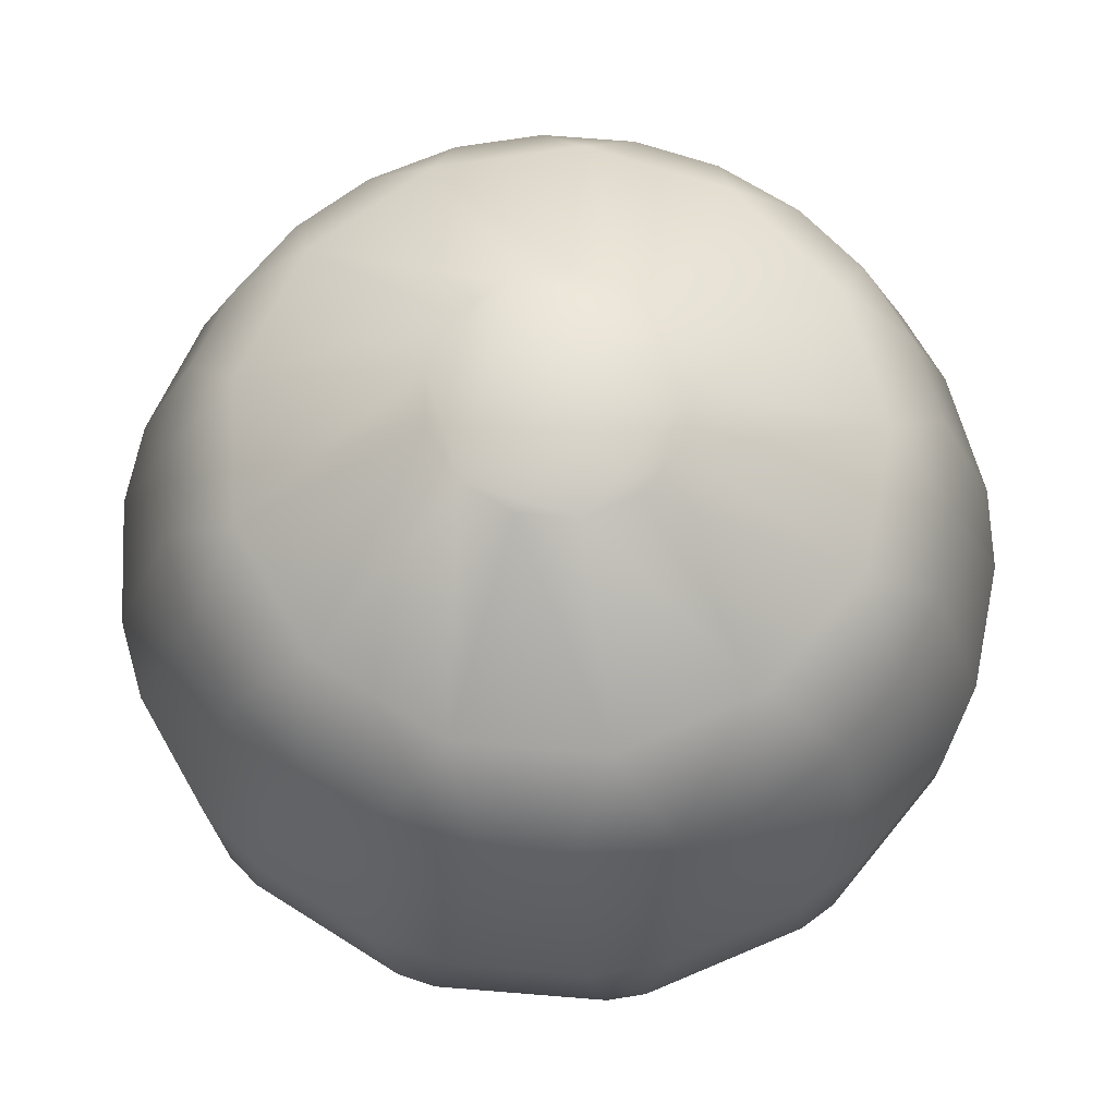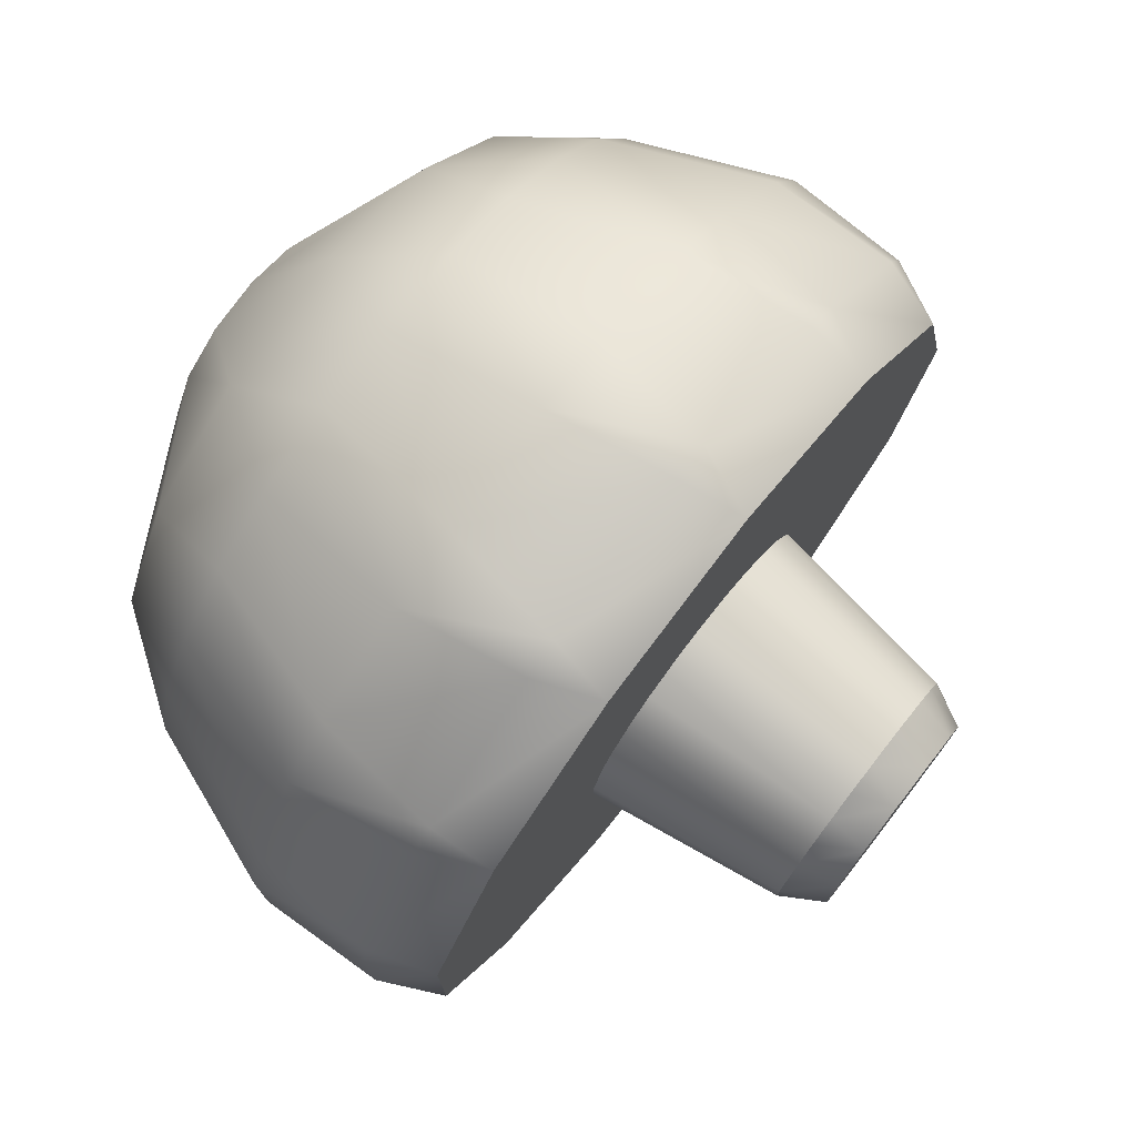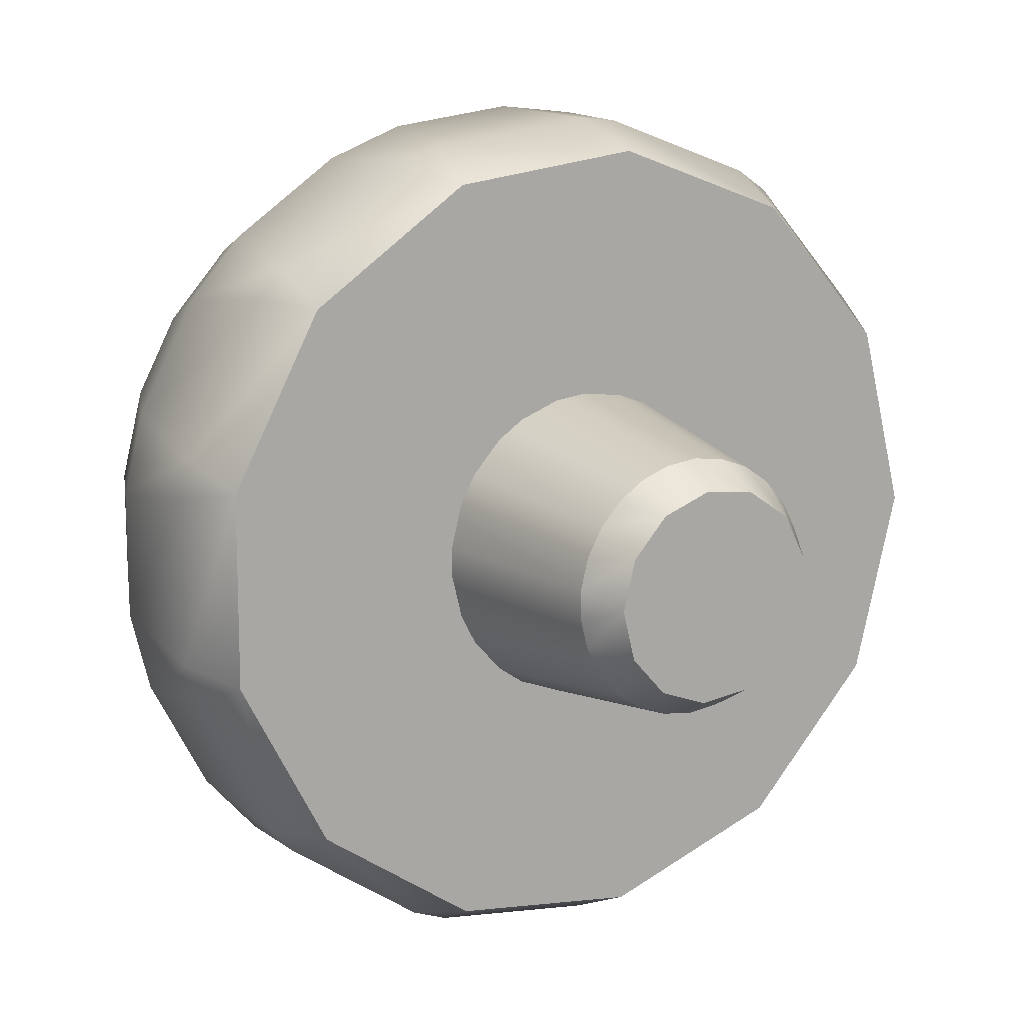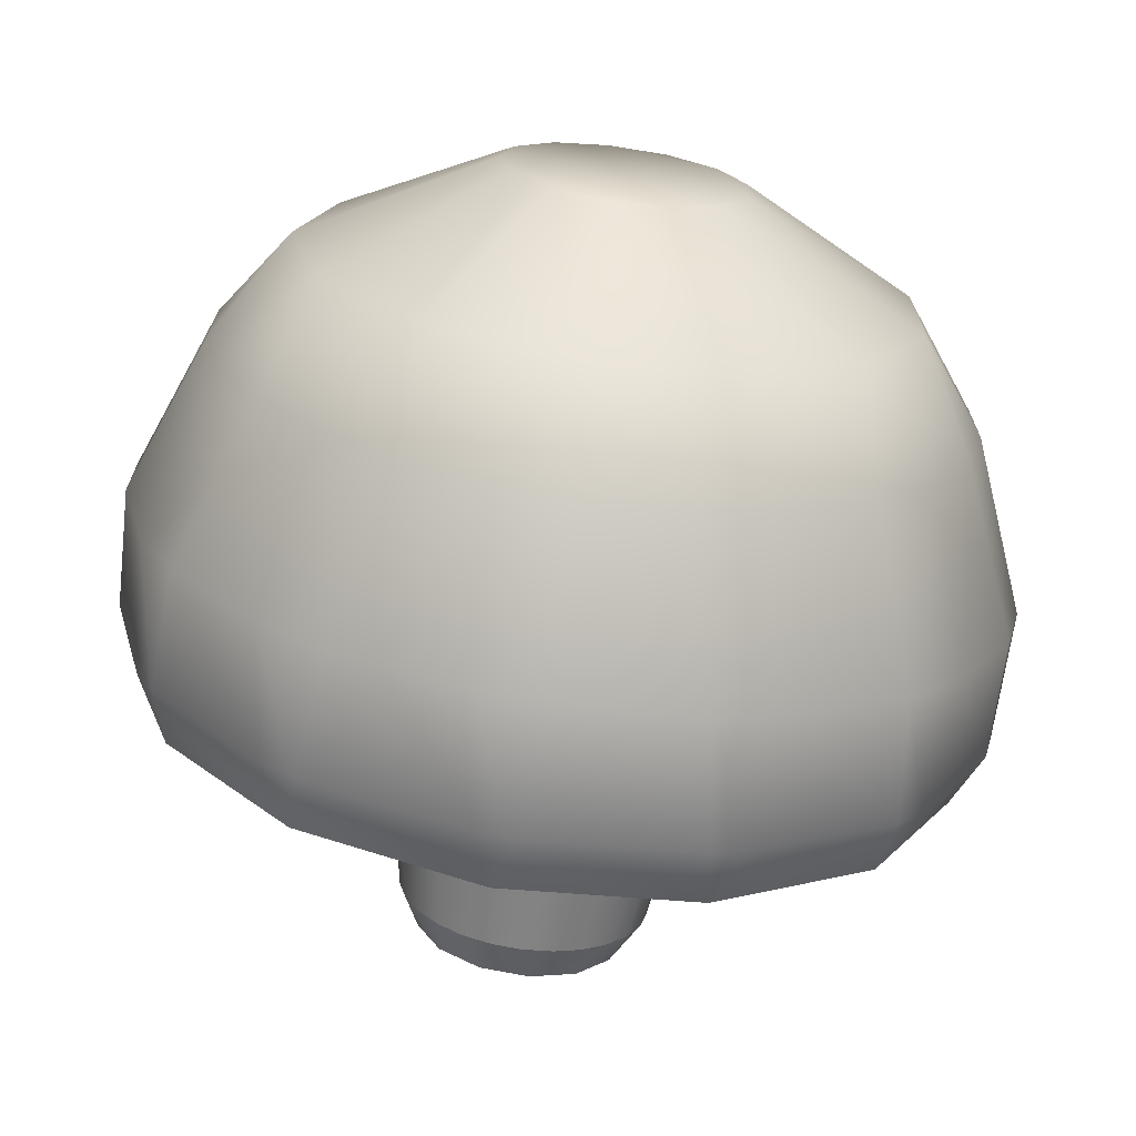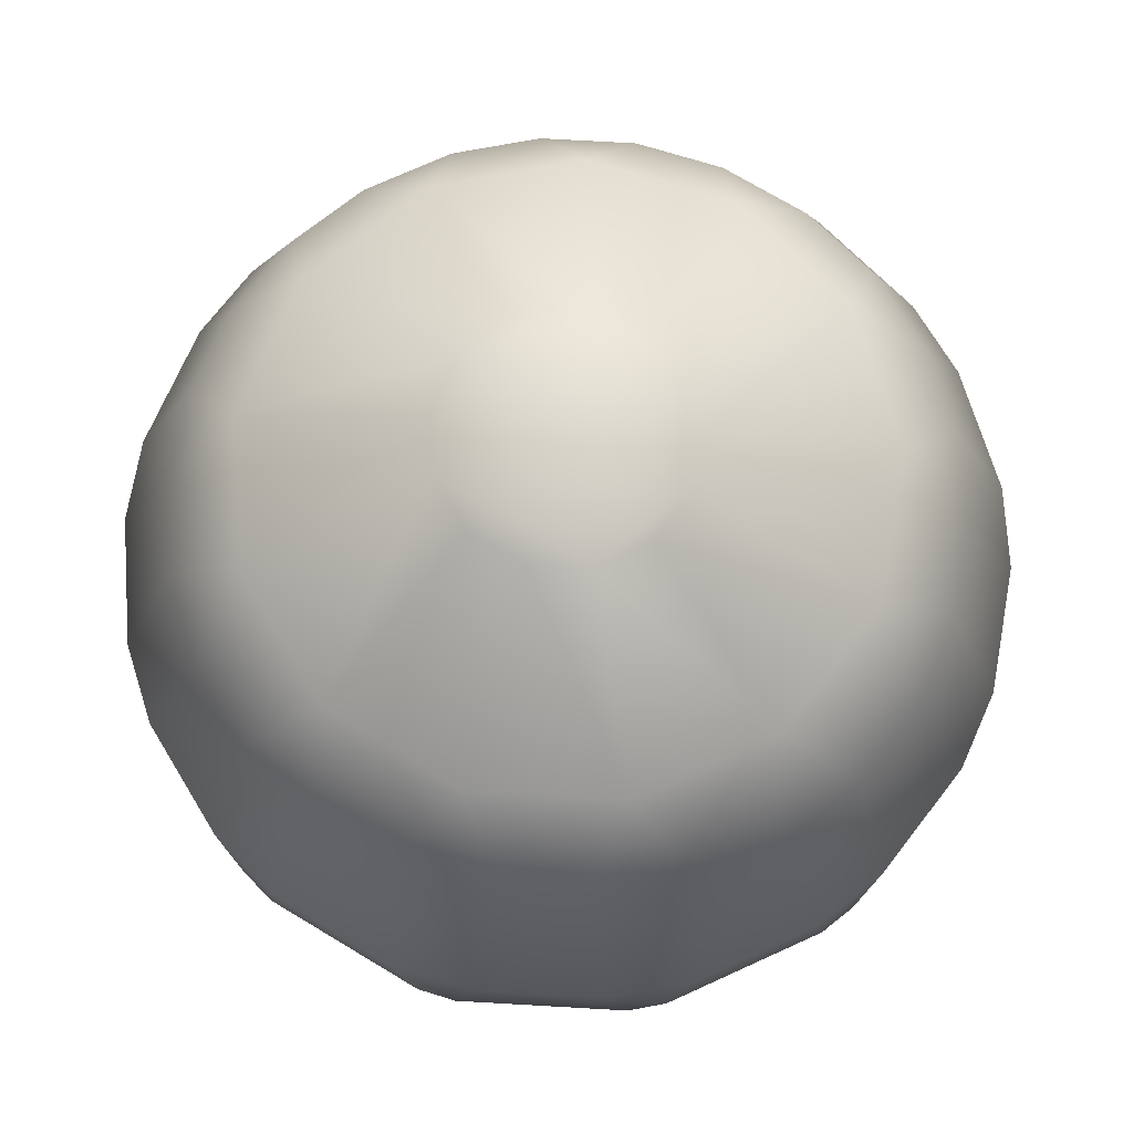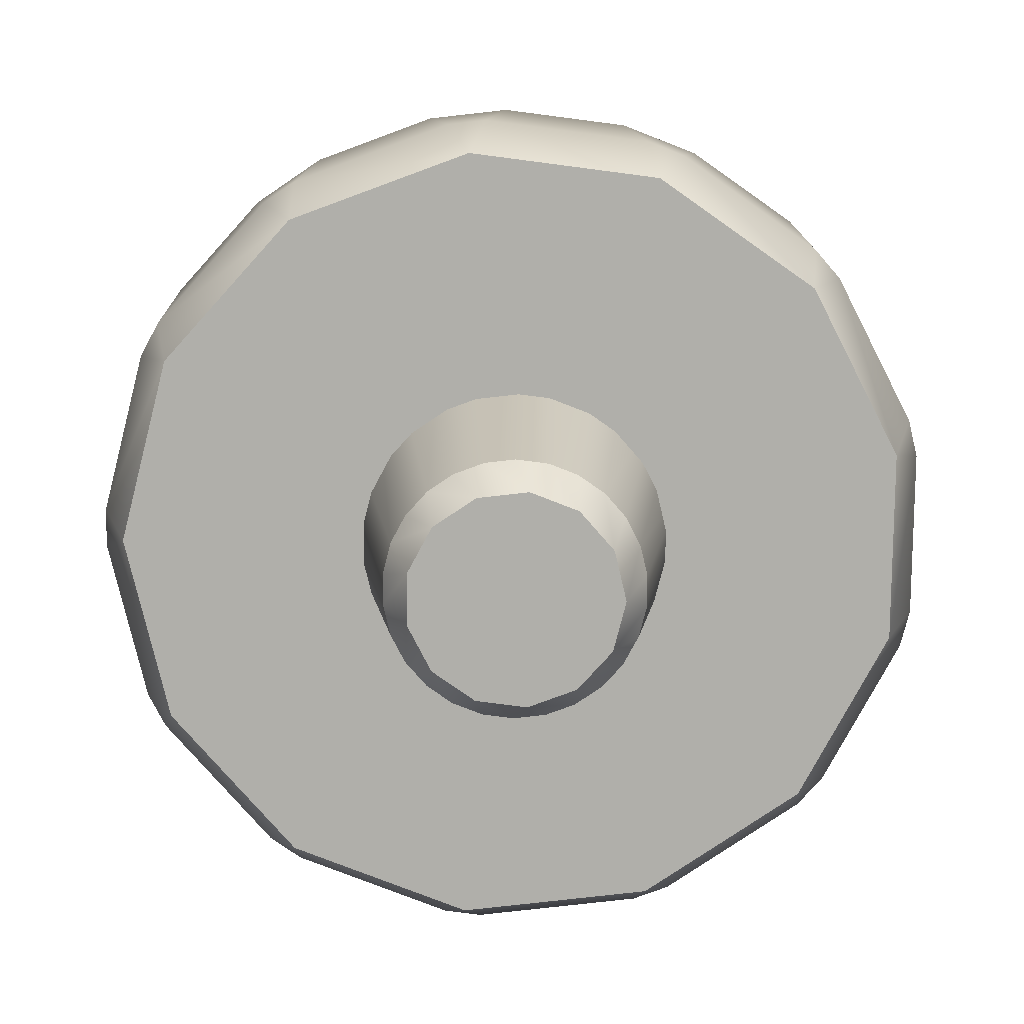
<metadata>
{"format":"obj","ext":"obj","renderer":"f3d","projection":"perspective","resolution":1024,"background":"white","views":[{"elev":68.7,"azim":-2.3,"up":"+Y"},{"elev":76.0,"azim":-52.3,"up":"+Z"},{"elev":13.7,"azim":-30.2,"up":"+Z"},{"elev":-69.7,"azim":172.1,"up":"+Z"},{"elev":73.5,"azim":79.4,"up":"+Y"},{"elev":-78.0,"azim":151.8,"up":"+Y"}]}
</metadata>
<code>
v -0.3844 0.3511 -0.1618
v -0.3439 0.4754 -0.1805
v -0.3516 0.351 -0.2242
v -0.2652 0.351 -0.3218
v -0.2206 0.4754 -0.3196
v -0.2072 0.351 -0.3618
v -0.08533 0.3509 -0.408
v -0.0468 0.4754 -0.3855
v -0.01535 0.3509 -0.4165
v 0.114 0.3508 -0.4008
v 0.1377 0.4754 -0.363
v 0.1799 0.3508 -0.3758
v 0.2872 0.3508 -0.3018
v 0.2906 0.4754 -0.2574
v 0.3339 0.3507 -0.249
v 0.3945 0.3507 -0.1336
v 0.3769 0.4754 -0.09289
v 0.4114 0.3507 -0.06515
v 0.4114 0.3507 0.06515
v 0.3769 0.4754 0.09289
v 0.3945 0.3507 0.1336
v 0.3339 0.3507 0.249
v 0.2906 0.4754 0.2574
v 0.2872 0.3508 0.3018
v 0.1799 0.3508 0.3758
v 0.1377 0.4754 0.363
v 0.114 0.3508 0.4008
v -0.01535 0.3509 0.4165
v -0.0468 0.4754 0.3855
v -0.08533 0.3509 0.408
v -0.2072 0.351 0.3618
v -0.2206 0.4754 0.3196
v -0.2652 0.351 0.3218
v -0.3516 0.351 0.2242
v -0.3439 0.4754 0.1805
v -0.3844 0.3511 0.1618
v -0.4156 0.3511 0.03524
v -0.3884 0.4754 0
v -0.4156 0.3511 -0.03524
v -0.2298 -0.5903 -0.1584
v -0.2048 -0.6797 -0.1062
v -0.2619 -0.5903 -0.09729
v -0.1302 -0.5904 -0.2459
v -0.1323 -0.6797 -0.188
v -0.187 -0.5903 -0.2068
v -0.001243 -0.5906 -0.2772
v -0.03005 -0.6797 -0.2268
v -0.06971 -0.5904 -0.2689
v 0.1274 -0.5907 -0.2449
v 0.07853 -0.6797 -0.2137
v 0.06296 -0.5906 -0.2694
v 0.2264 -0.5908 -0.1566
v 0.1686 -0.6797 -0.1515
v 0.1807 -0.5907 -0.2082
v 0.2729 -0.5908 -0.03234
v 0.2194 -0.6797 -0.0547
v 0.2564 -0.5908 -0.09929
v 0.2564 -0.5908 0.09929
v 0.2194 -0.6797 0.0547
v 0.2729 -0.5908 0.03234
v 0.1807 -0.5907 0.2082
v 0.1686 -0.6797 0.1515
v 0.2264 -0.5908 0.1566
v 0.06296 -0.5906 0.2694
v 0.07853 -0.6797 0.2137
v 0.1274 -0.5907 0.2449
v -0.06971 -0.5904 0.2689
v -0.03005 -0.6797 0.2268
v -0.001243 -0.5906 0.2772
v -0.187 -0.5903 0.2068
v -0.1323 -0.6797 0.188
v -0.1302 -0.5904 0.2459
v -0.2619 -0.5903 0.09729
v -0.2048 -0.6797 0.1062
v -0.2298 -0.5903 0.1584
v -0.2774 -0.5903 -0.03449
v -0.2309 -0.6797 0
v -0.2774 -0.5903 0.03449
v 0.7771 -0.158 -0.4078
v 0.4985 -0.158 -0.7222
v 0.1058 -0.158 -0.871
v -0.3111 -0.158 -0.8202
v -0.6565 -0.158 -0.5816
v -0.8516 -0.158 -0.2099
v -0.8516 -0.158 0.2099
v -0.6565 -0.158 0.5816
v -0.3111 -0.158 0.8202
v 0.1058 -0.158 0.871
v 0.4985 -0.158 0.7222
v 0.7771 -0.158 0.4078
v 0.8776 -0.158 0
v 0.6637 0.6106 -0.4582
v 0.7564 0.6105 -0.2815
v 0.3753 0.6107 -0.7117
v 0.5396 0.6106 -0.5983
v 0.00219 0.6109 -0.8021
v 0.2003 0.6107 -0.778
v -0.3702 0.611 -0.7087
v -0.1836 0.6109 -0.7795
v -0.6565 0.6112 -0.453
v -0.5242 0.611 -0.6024
v -0.7912 0.6112 -0.09358
v -0.7435 0.6112 -0.2873
v -0.7435 0.6112 0.2873
v -0.7912 0.6112 0.09358
v -0.5242 0.611 0.6024
v -0.6565 0.6112 0.453
v -0.1836 0.6109 0.7795
v -0.3702 0.611 0.7087
v 0.2003 0.6107 0.778
v 0.002189 0.6109 0.8021
v 0.5396 0.6106 0.5983
v 0.3753 0.6107 0.7117
v 0.7564 0.6105 0.2815
v 0.6637 0.6106 0.4582
v 0.8012 0.6105 -0.09979
v 0.8012 0.6105 0.09979
v 0.8483 -0.02151 -0.3974
v 0.873 0.2554 -0.3571
v 0.7905 0.2554 -0.5142
v 0.8091 -0.02149 -0.4722
v 0.9359 -0.0215 -0.04224
v 0.9391 0.2554 -0.08871
v 0.5664 -0.02154 -0.746
v 0.6073 0.2554 -0.7211
v 0.4613 0.2555 -0.8218
v 0.4969 -0.0215 -0.794
v 0.1548 -0.02157 -0.9236
v 0.2028 0.2554 -0.9199
v 0.02672 0.2555 -0.9412
v 0.07106 -0.02151 -0.9337
v -0.292 -0.02152 -0.8896
v -0.2477 0.2553 -0.908
v -0.4136 0.2554 -0.845
v -0.3709 -0.02154 -0.8596
v -0.6719 -0.02154 -0.6518
v -0.6411 0.2553 -0.6881
v -0.7587 0.2554 -0.5553
v -0.7279 -0.0215 -0.5886
v -0.8978 -0.02154 -0.2648
v -0.8872 0.2553 -0.3105
v -0.9297 0.2553 -0.1382
v -0.918 -0.02153 -0.1829
v -0.918 -0.02153 0.1829
v -0.9297 0.2553 0.1382
v -0.8872 0.2553 0.3105
v -0.8978 -0.02154 0.2648
v -0.7278 -0.0215 0.5886
v -0.7587 0.2554 0.5553
v -0.6411 0.2553 0.6881
v -0.6719 -0.02154 0.6518
v -0.3709 -0.02154 0.8596
v -0.4136 0.2554 0.845
v -0.2477 0.2553 0.908
v -0.292 -0.02152 0.8896
v 0.07106 -0.02151 0.9337
v 0.02672 0.2555 0.9412
v 0.2028 0.2554 0.9199
v 0.1548 -0.02157 0.9236
v 0.4969 -0.0215 0.794
v 0.4613 0.2555 0.8218
v 0.6073 0.2554 0.7211
v 0.5664 -0.02154 0.746
v 0.8091 -0.02149 0.4722
v 0.7905 0.2554 0.5142
v 0.873 0.2554 0.3571
v 0.8483 -0.02151 0.3974
v 0.9359 -0.0215 0.04224
v 0.9391 0.2554 0.08871
v 0.586 0.8232 -0.3046
v 0.2342 1.034 -0.12
v 0.1522 1.034 -0.2125
v 0.378 0.8232 -0.5395
v 0.6611 0.8232 0
v 0.2637 1.034 -1e-06
v 0.03672 1.034 -0.2563
v 0.08471 0.8233 -0.6508
v -0.08598 1.034 -0.2415
v -0.2268 0.8233 -0.6131
v -0.1877 1.034 -0.1713
v -0.4852 0.8234 -0.4349
v -0.2452 1.034 -0.06182
v -0.6311 0.8234 -0.157
v -0.2452 1.034 0.06182
v -0.6311 0.8234 0.157
v -0.1877 1.034 0.1713
v -0.4852 0.8234 0.4349
v -0.08598 1.034 0.2415
v -0.2268 0.8233 0.6131
v 0.03672 1.034 0.2563
v 0.08471 0.8233 0.6508
v 0.1522 1.034 0.2125
v 0.378 0.8232 0.5394
v 0.2342 1.034 0.12
v 0.586 0.8232 0.3046
f 1 3 40 42
f 2 1 39 38
f 3 2 5 4
f 4 6 43 45
f 6 5 8 7
f 7 9 46 48
f 9 8 11 10
f 10 12 49 51
f 12 11 14 13
f 13 15 52 54
f 15 14 17 16
f 16 18 55 57
f 18 17 20 19
f 19 21 58 60
f 21 20 23 22
f 22 24 61 63
f 24 23 26 25
f 25 27 64 66
f 27 26 29 28
f 28 30 67 69
f 30 29 32 31
f 31 33 70 72
f 33 32 35 34
f 34 36 73 75
f 36 35 38 37
f 37 39 76 78
f 41 40 45 44
f 42 41 77 76
f 44 43 48 47
f 47 46 51 50
f 50 49 54 53
f 53 52 57 56
f 56 55 60 59
f 59 58 63 62
f 62 61 66 65
f 65 64 69 68
f 68 67 72 71
f 71 70 75 74
f 74 73 78 77
f 3 4 45 40
f 6 7 48 43
f 9 10 51 46
f 12 13 54 49
f 15 16 57 52
f 18 19 60 55
f 21 22 63 58
f 24 25 66 61
f 27 28 69 64
f 30 31 72 67
f 33 34 75 70
f 36 37 78 73
f 39 1 42 76
f 2 38 5
f 38 35 5
f 35 32 5
f 32 29 5
f 29 26 5
f 26 23 5
f 23 20 5
f 20 17 5
f 17 14 5
f 14 11 5
f 11 8 5
f 41 44 77
f 44 47 77
f 47 50 77
f 50 53 77
f 53 56 77
f 56 59 77
f 59 62 77
f 62 65 77
f 65 68 77
f 68 71 77
f 71 74 77
f 1 2 3
f 4 5 6
f 7 8 9
f 10 11 12
f 13 14 15
f 16 17 18
f 19 20 21
f 22 23 24
f 25 26 27
f 28 29 30
f 31 32 33
f 34 35 36
f 37 38 39
f 40 41 42
f 43 44 45
f 46 47 48
f 49 50 51
f 52 53 54
f 55 56 57
f 58 59 60
f 61 62 63
f 64 65 66
f 67 68 69
f 70 71 72
f 73 74 75
f 76 77 78
f 79 91 80
f 91 90 80
f 90 89 80
f 89 88 80
f 88 87 80
f 87 86 80
f 86 85 80
f 85 84 80
f 84 83 80
f 83 82 80
f 82 81 80
f 118 119 123 122
f 119 118 121 120
f 120 121 124 125
f 122 123 169 168
f 125 124 127 126
f 126 127 128 129
f 129 128 131 130
f 130 131 132 133
f 133 132 135 134
f 134 135 136 137
f 137 136 139 138
f 138 139 140 141
f 141 140 143 142
f 142 143 144 145
f 145 144 147 146
f 146 147 148 149
f 149 148 151 150
f 150 151 152 153
f 153 152 155 154
f 154 155 156 157
f 157 156 159 158
f 158 159 160 161
f 161 160 163 162
f 162 163 164 165
f 165 164 167 166
f 166 167 168 169
f 119 120 92 93
f 79 118 122 91
f 121 79 80 124
f 125 126 94 95
f 127 80 81 128
f 129 130 96 97
f 131 81 82 132
f 133 134 98 99
f 135 82 83 136
f 137 138 100 101
f 139 83 84 140
f 141 142 102 103
f 143 84 85 144
f 145 146 104 105
f 147 85 86 148
f 149 150 106 107
f 151 86 87 152
f 153 154 108 109
f 155 87 88 156
f 157 158 110 111
f 159 88 89 160
f 161 162 112 113
f 163 89 90 164
f 165 166 114 115
f 167 90 91 168
f 169 123 116 117
f 120 125 95 92
f 126 129 97 94
f 130 133 99 96
f 134 137 101 98
f 138 141 103 100
f 142 145 105 102
f 146 149 107 104
f 150 153 109 106
f 154 157 111 108
f 158 161 113 110
f 162 165 115 112
f 166 169 117 114
f 123 119 93 116
f 118 79 121
f 124 80 127
f 128 81 131
f 132 82 135
f 136 83 139
f 140 84 143
f 144 85 147
f 148 86 151
f 152 87 155
f 156 88 159
f 160 89 163
f 164 90 167
f 168 91 122
f 170 171 175 174
f 171 170 173 172
f 172 173 177 176
f 174 175 194 195
f 176 177 179 178
f 178 179 181 180
f 180 181 183 182
f 182 183 185 184
f 184 185 187 186
f 186 187 189 188
f 188 189 191 190
f 190 191 193 192
f 192 193 195 194
f 170 92 95 173
f 93 170 174 116
f 173 94 97 177
f 177 96 99 179
f 179 98 101 181
f 181 100 103 183
f 183 102 105 185
f 185 104 107 187
f 187 106 109 189
f 189 108 111 191
f 191 110 113 193
f 193 112 115 195
f 195 114 117 174
f 171 172 175
f 176 178 172
f 180 182 178
f 184 186 182
f 188 190 186
f 192 194 190
f 194 175 190
f 190 175 186
f 172 178 175
f 182 186 178
f 178 186 175
f 92 170 93
f 94 173 95
f 96 177 97
f 98 179 99
f 100 181 101
f 102 183 103
f 104 185 105
f 106 187 107
f 108 189 109
f 110 191 111
f 112 193 113
f 114 195 115
f 116 174 117

</code>
